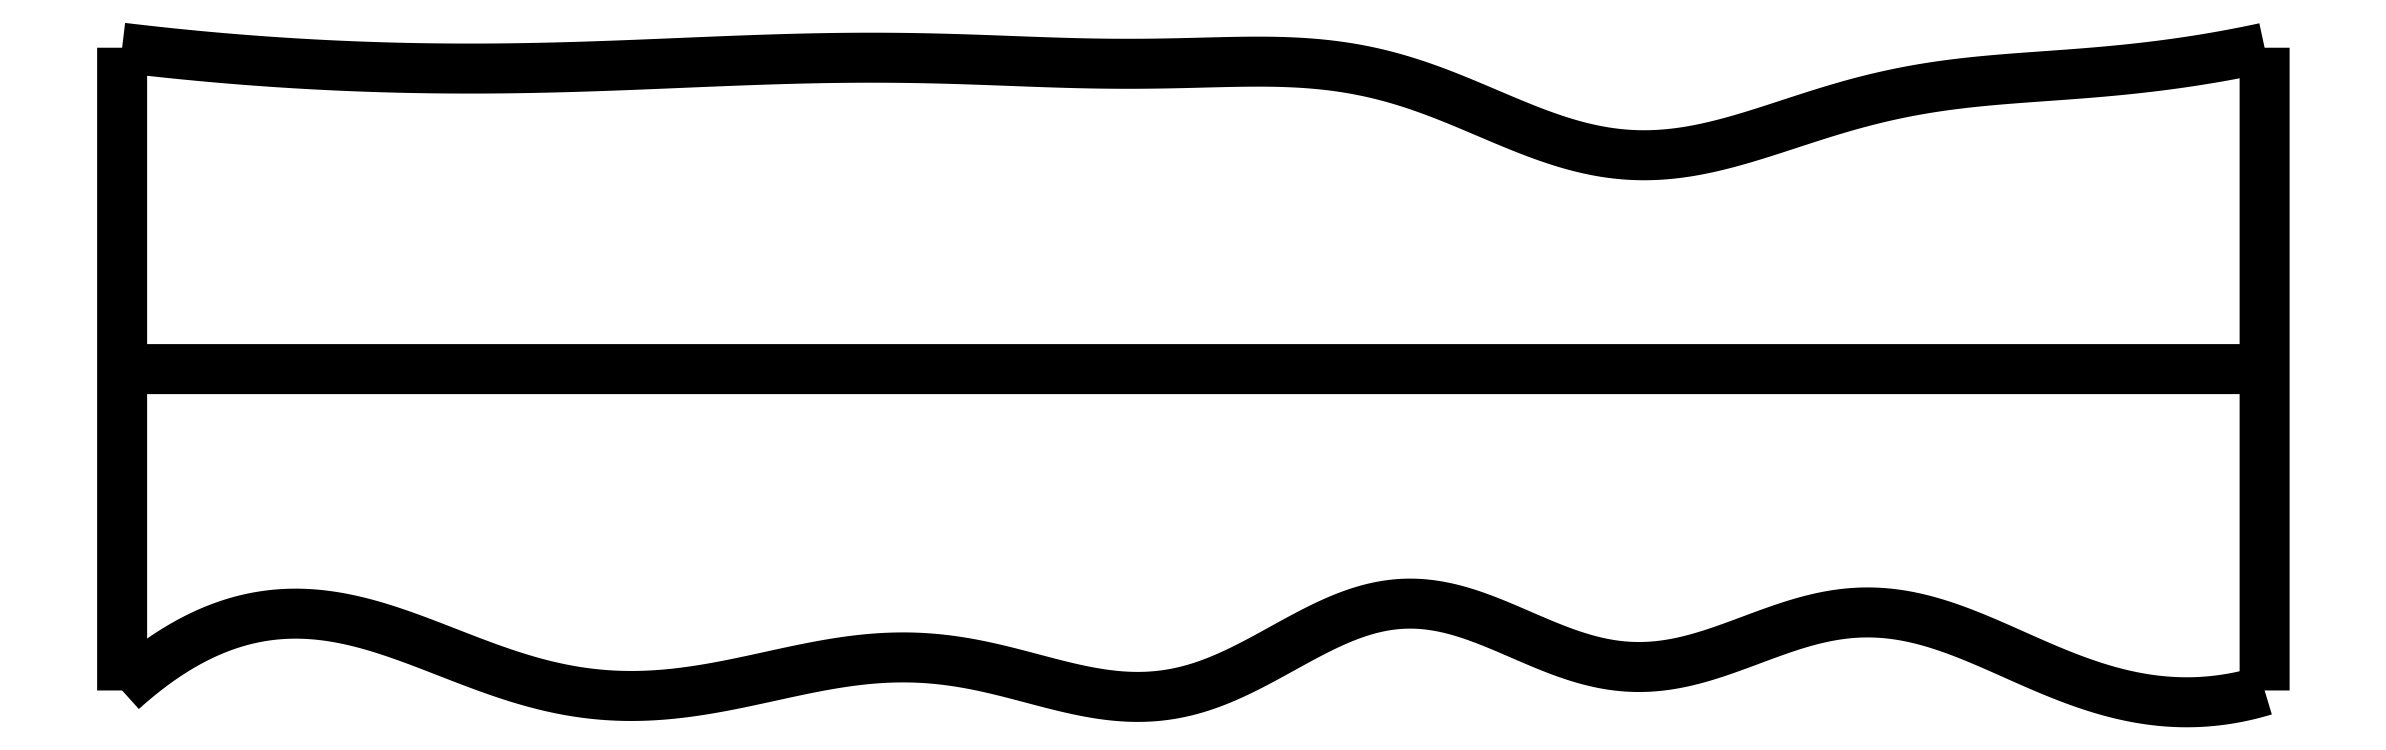
<metadata>
{"format":"dxf","ext":"dxf","renderer":"ezdxf+matplotlib","layout":"modelspace","background":"white","min_lineweight":24,"dpi":150}
</metadata>
<code>
0
SECTION
2
ENTITIES
0
SPLINE
8
0
70
4
71
5
72
16
73
10
74
0
42
1e-09
43
1e-10
44
1e-10
40
0
40
0
40
0
40
0
40
0
40
0
40
0.2
40
0.4
40
0.6
40
0.8
40
1
40
1
40
1
40
1
40
1
40
1
41
1
41
1
41
1
41
1
41
1
41
1
41
1
41
1
41
1
41
1
10
0
20
0
30
0
10
0
20
0.12
30
0
10
0
20
0.36
30
0
10
0
20
0.72
30
0
10
0
20
1.2
30
0
10
0
20
1.8
30
0
10
0
20
2.28
30
0
10
0
20
2.64
30
0
10
0
20
2.88
30
0
10
0
20
3
30
0
0
SPLINE
8
0
70
4
71
5
72
16
73
10
74
0
42
1e-09
43
1e-10
44
1e-10
40
0
40
0
40
0
40
0
40
0
40
0
40
0.2
40
0.4
40
0.6
40
0.8
40
1
40
1
40
1
40
1
40
1
40
1
41
1
41
1
41
1
41
1
41
1
41
1
41
1
41
1
41
1
41
1
10
10
20
0
30
0
10
10
20
0.12
30
0
10
10
20
0.36
30
0
10
10
20
0.72
30
0
10
10
20
1.2
30
0
10
10
20
1.8
30
0
10
10
20
2.28
30
0
10
10
20
2.64
30
0
10
10
20
2.88
30
0
10
10
20
3
30
0
0
SPLINE
8
0
70
4
71
5
72
16
73
10
74
0
42
1e-09
43
1e-10
44
1e-10
40
0
40
0
40
0
40
0
40
0
40
0
40
0.2
40
0.4
40
0.6
40
0.8
40
1
40
1
40
1
40
1
40
1
40
1
41
1
41
1
41
1
41
1
41
1
41
1
41
1
41
1
41
1
41
1
10
0
20
1.5
30
0
10
0.4
20
1.5
30
0
10
1.2
20
1.5
30
0
10
2.4
20
1.5
30
0
10
4
20
1.5
30
0
10
6
20
1.5
30
0
10
7.6
20
1.5
30
0
10
8.8
20
1.5
30
0
10
9.6
20
1.5
30
0
10
10
20
1.5
30
0
0
SPLINE
8
0
70
4
71
5
72
61
73
55
74
0
42
1e-09
43
1e-10
44
1e-10
40
0
40
0
40
0
40
0
40
0
40
0
40
0.02
40
0.04
40
0.06
40
0.08
40
0.1
40
0.12
40
0.14
40
0.16
40
0.18
40
0.2
40
0.22
40
0.24
40
0.26
40
0.28
40
0.3
40
0.32
40
0.34
40
0.36
40
0.38
40
0.4
40
0.42
40
0.44
40
0.46
40
0.48
40
0.5
40
0.52
40
0.54
40
0.56
40
0.58
40
0.6
40
0.62
40
0.64
40
0.66
40
0.68
40
0.7
40
0.72
40
0.74
40
0.76
40
0.78
40
0.8
40
0.82
40
0.84
40
0.86
40
0.88
40
0.9
40
0.92
40
0.94
40
0.96
40
0.98
40
1
40
1
40
1
40
1
40
1
40
1
41
1
41
1
41
1
41
1
41
1
41
1
41
1
41
1
41
1
41
1
41
1
41
1
41
1
41
1
41
1
41
1
41
1
41
1
41
1
41
1
41
1
41
1
41
1
41
1
41
1
41
1
41
1
41
1
41
1
41
1
41
1
41
1
41
1
41
1
41
1
41
1
41
1
41
1
41
1
41
1
41
1
41
1
41
1
41
1
41
1
41
1
41
1
41
1
41
1
41
1
41
1
41
1
41
1
41
1
41
1
10
0
20
0
30
0
10
0.03981
20
0.036
30
0
10
0.1194
20
0.1034
30
0
10
0.2386
20
0.1908
30
0
10
0.3972
20
0.2797
30
0
10
0.595
20
0.3456
30
0
10
0.7924
20
0.3682
30
0
10
0.9895
20
0.3515
30
0
10
1.186
20
0.3026
30
0
10
1.384
20
0.2321
30
0
10
1.582
20
0.1526
30
0
10
1.78
20
0.07696
30
0
10
1.98
20
0.01653
30
0
10
2.182
20
-0.02065
30
0
10
2.384
20
-0.03174
30
0
10
2.587
20
-0.01833
30
0
10
2.79
20
0.01439
30
0
10
2.993
20
0.05856
30
0
10
3.195
20
0.1045
30
0
10
3.397
20
0.1414
30
0
10
3.599
20
0.1599
30
0
10
3.801
20
0.1533
30
0
10
4.004
20
0.1205
30
0
10
4.207
20
0.06776
30
0
10
4.41
20
0.0108
30
0
10
4.613
20
-0.03073
30
0
10
4.814
20
-0.0385
30
0
10
5.014
20
-0.0008243
30
0
10
5.212
20
0.08173
30
0
10
5.408
20
0.1916
30
0
10
5.604
20
0.3024
30
0
10
5.799
20
0.3858
30
0
10
5.995
20
0.4196
30
0
10
6.192
20
0.3949
30
0
10
6.39
20
0.324
30
0
10
6.59
20
0.232
30
0
10
6.79
20
0.149
30
0
10
6.99
20
0.1018
30
0
10
7.191
20
0.1054
30
0
10
7.391
20
0.1546
30
0
10
7.592
20
0.2306
30
0
10
7.791
20
0.3079
30
0
10
7.991
20
0.3616
30
0
10
8.19
20
0.3741
30
0
10
8.39
20
0.3426
30
0
10
8.589
20
0.2752
30
0
10
8.789
20
0.1867
30
0
10
8.99
20
0.09484
30
0
10
9.19
20
0.01608
30
0
10
9.392
20
-0.03861
30
0
10
9.594
20
-0.06274
30
0
10
9.756
20
-0.05504
30
0
10
9.878
20
-0.0336
30
0
10
9.959
20
-0.01236
30
0
10
10
20
0
30
0
0
SPLINE
8
0
70
4
71
5
72
61
73
55
74
0
42
1e-09
43
1e-10
44
1e-10
40
0
40
0
40
0
40
0
40
0
40
0
40
0.02
40
0.04
40
0.06
40
0.08
40
0.1
40
0.12
40
0.14
40
0.16
40
0.18
40
0.2
40
0.22
40
0.24
40
0.26
40
0.28
40
0.3
40
0.32
40
0.34
40
0.36
40
0.38
40
0.4
40
0.42
40
0.44
40
0.46
40
0.48
40
0.5
40
0.52
40
0.54
40
0.56
40
0.58
40
0.6
40
0.62
40
0.64
40
0.66
40
0.68
40
0.7
40
0.72
40
0.74
40
0.76
40
0.78
40
0.8
40
0.82
40
0.84
40
0.86
40
0.88
40
0.9
40
0.92
40
0.94
40
0.96
40
0.98
40
1
40
1
40
1
40
1
40
1
40
1
41
1
41
1
41
1
41
1
41
1
41
1
41
1
41
1
41
1
41
1
41
1
41
1
41
1
41
1
41
1
41
1
41
1
41
1
41
1
41
1
41
1
41
1
41
1
41
1
41
1
41
1
41
1
41
1
41
1
41
1
41
1
41
1
41
1
41
1
41
1
41
1
41
1
41
1
41
1
41
1
41
1
41
1
41
1
41
1
41
1
41
1
41
1
41
1
41
1
41
1
41
1
41
1
41
1
41
1
41
1
10
0
20
3
30
0
10
0.04006
20
2.995
30
0
10
0.1202
20
2.986
30
0
10
0.2404
20
2.973
30
0
10
0.4008
20
2.957
30
0
10
0.6014
20
2.94
30
0
10
0.8021
20
2.927
30
0
10
1.003
20
2.916
30
0
10
1.204
20
2.908
30
0
10
1.405
20
2.904
30
0
10
1.606
20
2.902
30
0
10
1.806
20
2.903
30
0
10
2.007
20
2.907
30
0
10
2.208
20
2.913
30
0
10
2.409
20
2.921
30
0
10
2.609
20
2.929
30
0
10
2.81
20
2.938
30
0
10
3.011
20
2.945
30
0
10
3.212
20
2.951
30
0
10
3.413
20
2.954
30
0
10
3.614
20
2.954
30
0
10
3.815
20
2.95
30
0
10
4.016
20
2.944
30
0
10
4.216
20
2.936
30
0
10
4.417
20
2.928
30
0
10
4.617
20
2.924
30
0
10
4.818
20
2.925
30
0
10
5.02
20
2.93
30
0
10
5.221
20
2.936
30
0
10
5.423
20
2.936
30
0
10
5.624
20
2.924
30
0
10
5.824
20
2.892
30
0
10
6.022
20
2.837
30
0
10
6.22
20
2.762
30
0
10
6.416
20
2.676
30
0
10
6.612
20
2.593
30
0
10
6.808
20
2.529
30
0
10
7.004
20
2.494
30
0
10
7.202
20
2.494
30
0
10
7.4
20
2.527
30
0
10
7.6
20
2.583
30
0
10
7.8
20
2.65
30
0
10
8
20
2.716
30
0
10
8.2
20
2.77
30
0
10
8.4
20
2.811
30
0
10
8.6
20
2.838
30
0
10
8.799
20
2.855
30
0
10
8.999
20
2.869
30
0
10
9.199
20
2.883
30
0
10
9.399
20
2.902
30
0
10
9.599
20
2.927
30
0
10
9.759
20
2.952
30
0
10
9.88
20
2.975
30
0
10
9.96
20
2.991
30
0
10
10
20
3
30
0
0
ENDSEC
0
EOF

</code>
